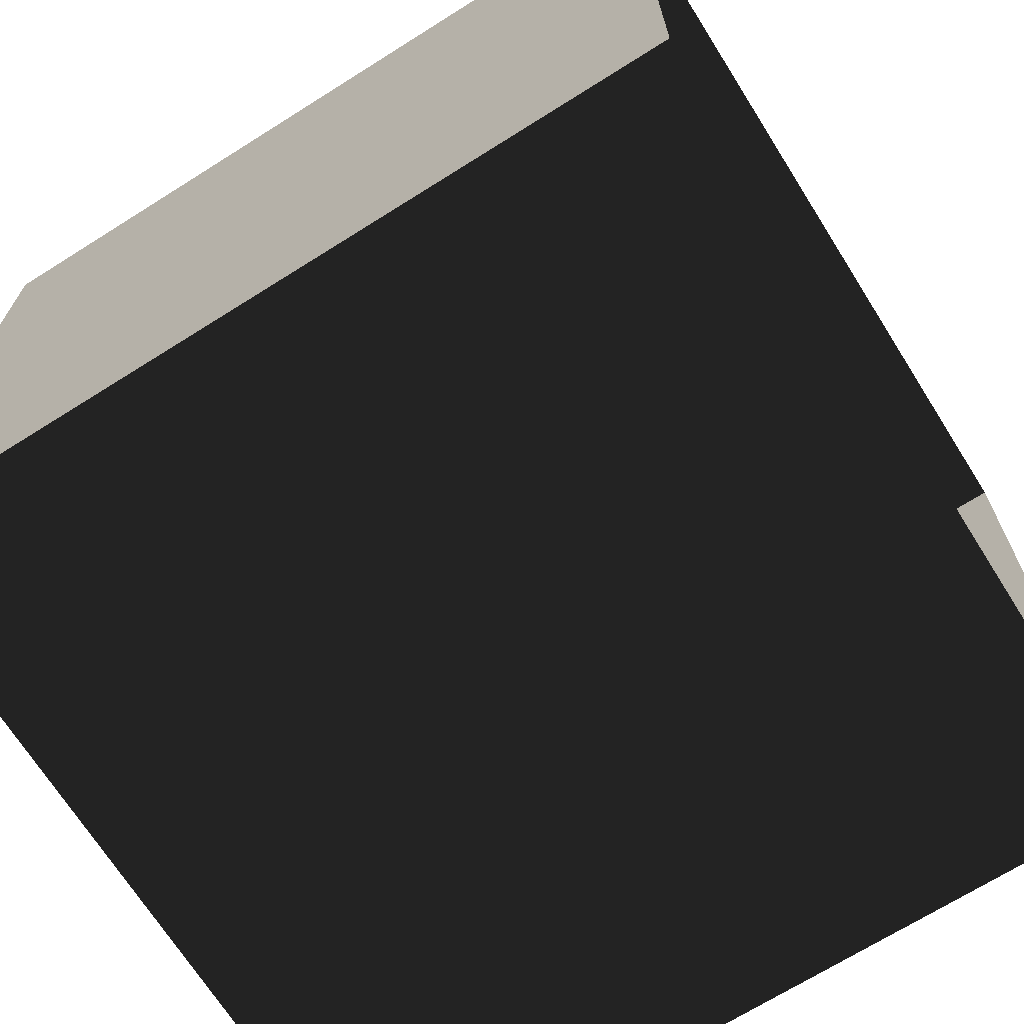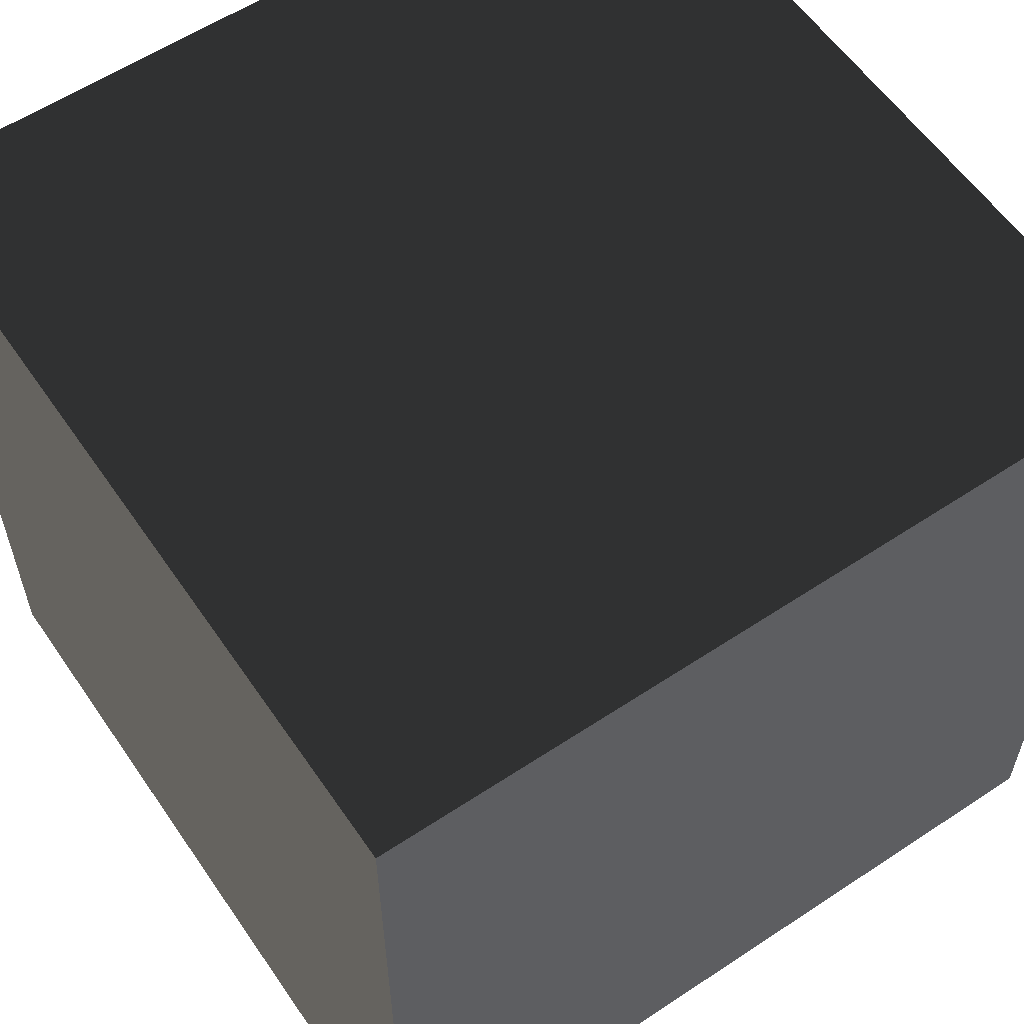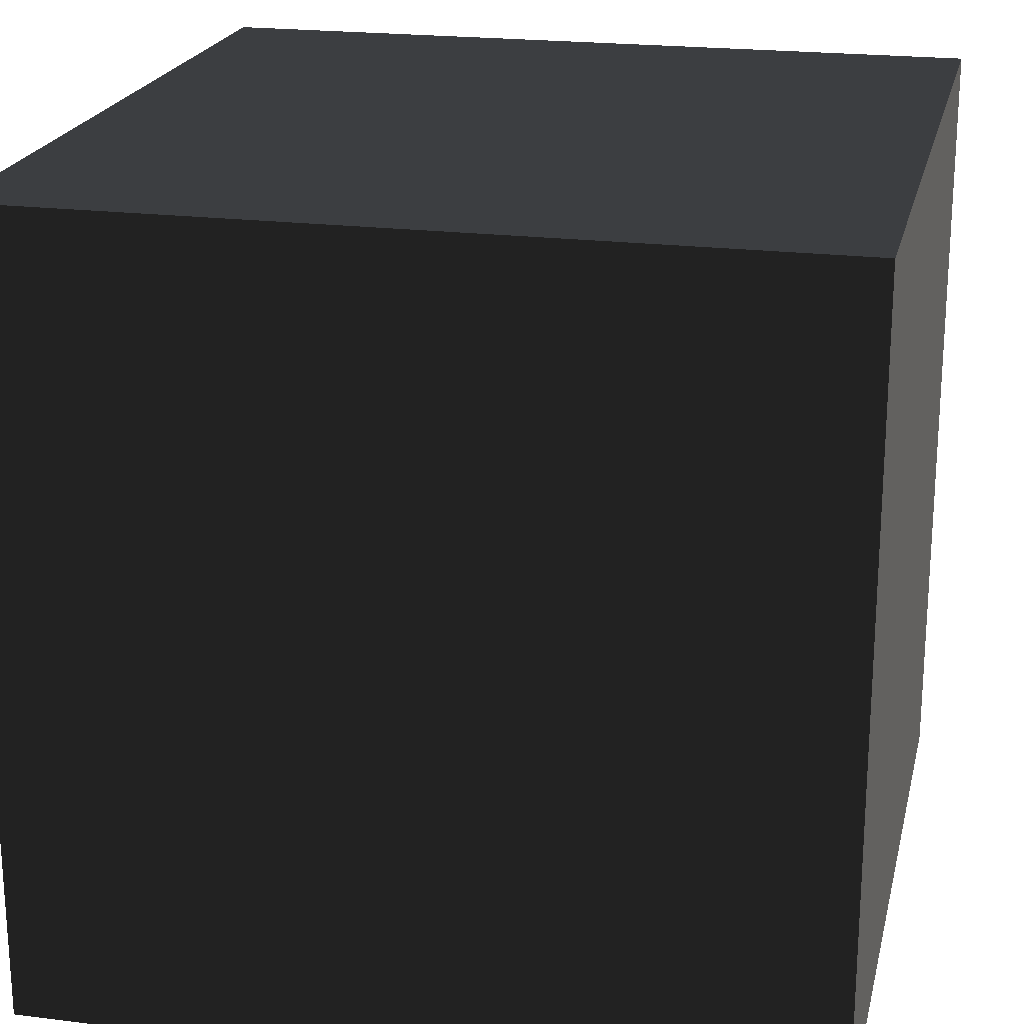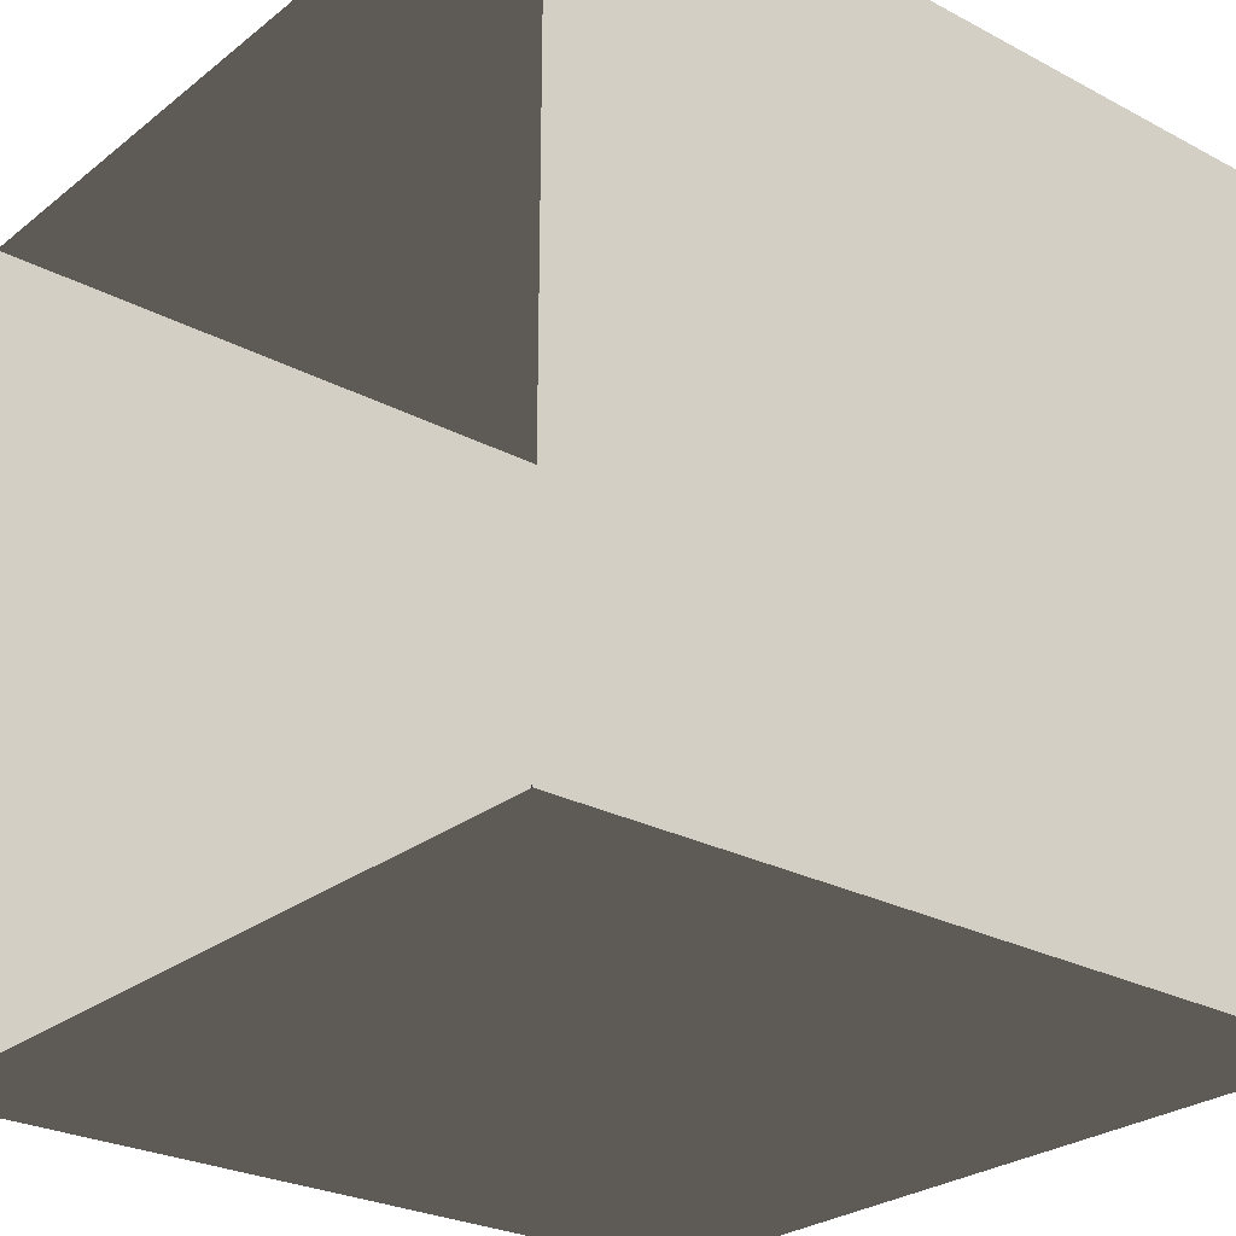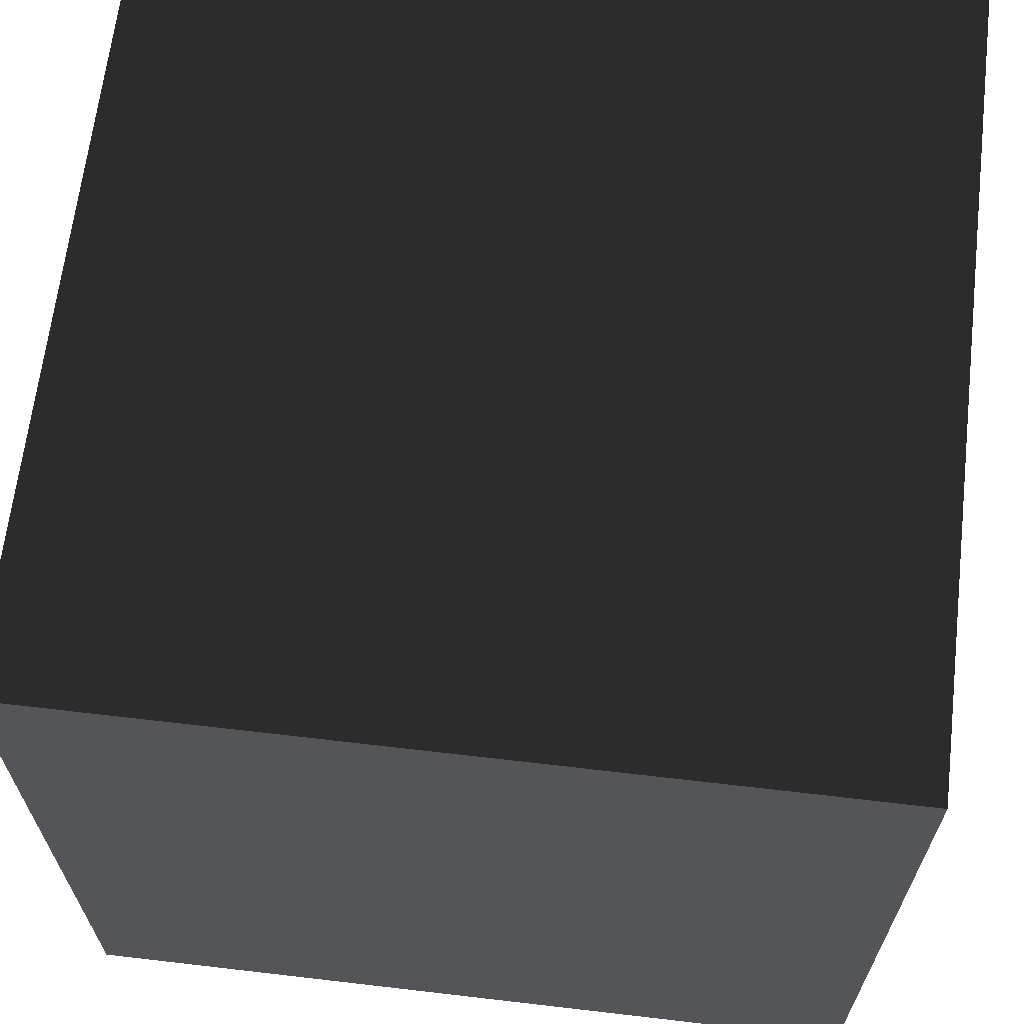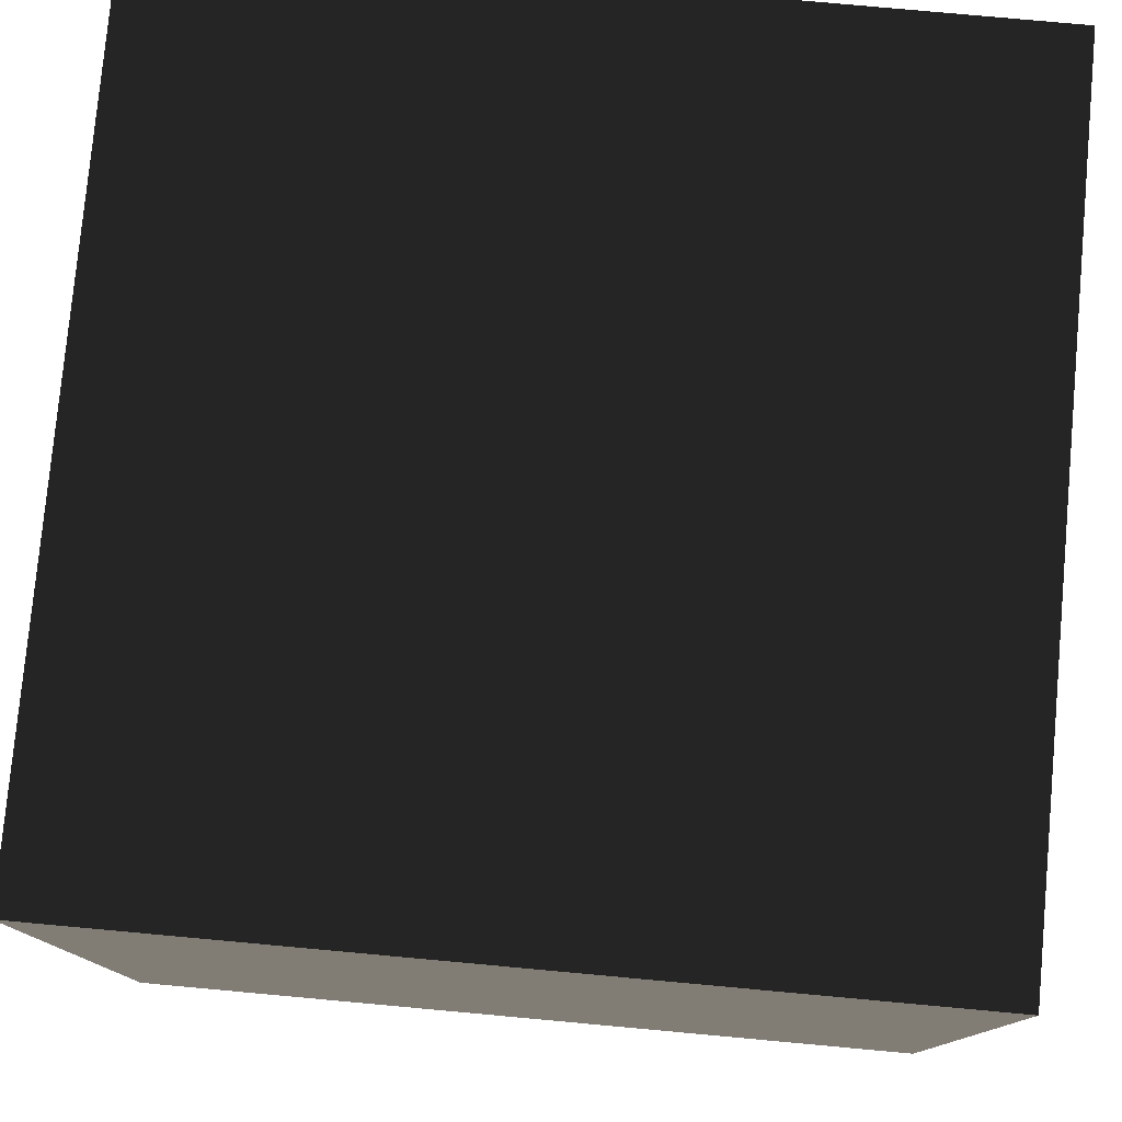
<metadata>
{"format":"obj","ext":"obj","renderer":"f3d","projection":"perspective","resolution":1024,"background":"white","views":[{"elev":-69.5,"azim":122.2,"up":"+Y"},{"elev":58.7,"azim":55.7,"up":"+Y"},{"elev":21.2,"azim":-167.3,"up":"+Z"},{"elev":-26.6,"azim":-129.6,"up":"+Y"},{"elev":65.6,"azim":96.7,"up":"+Z"},{"elev":78.3,"azim":-174.8,"up":"+Z"}]}
</metadata>
<code>
v 5 -25 25
v 5 -35 25
v 5 -25 35
v 5 -35 35
v -5 -25 25
v -5 -25 35
v -5 -35 25
v -5 -35 35
v 5 -35 35
v 5 -25 35
v -5 -35 25
v 5 -35 25
v 3.5 -35 33
v 3.5 -35 32
v 3.5 -30 33
v 3.5 -30 32
v 2.5 -30 32
v 2.5 -35 32
v 2.5 -30 33
v 2.5 -35 33
v 3.5 -30 33
v 3.5 -35 33
v 2.5 -30 32
v 3.5 -30 32
v -2.5 -35 33
v -2.5 -35 32
v -2.5 -30 33
v -2.5 -30 32
v -3.5 -30 32
v -3.5 -35 32
v -3.5 -30 33
v -3.5 -35 33
v -2.5 -30 33
v -2.5 -35 33
v -3.5 -30 32
v -2.5 -30 32
v 1.5 -31 33
v 4 -31 33
v 1.5 -30 33
v 4 -30 33
v 1.5 -31 32
v 1.5 -30 32
v 4 -31 32
v 4 -30 32
v -1.5 -31 32
v -4 -31 32
v -1.5 -30 32
v -4 -30 32
v -1.5 -31 33
v -1.5 -30 33
v -4 -31 33
v -4 -30 33
g Group_001
f 1 2 4 3
f 1 3 6 5
f 5 6 8 7
f 8 6 10 9
f 8 9 12 11
g Group_002
f 13 14 16 15
f 16 14 18 17
f 17 18 20 19
f 19 20 22 21
f 19 21 24 23
g Group_003
f 25 26 28 27
f 28 26 30 29
f 29 30 32 31
f 31 32 34 33
f 31 33 36 35
g Group_004
f 37 38 40 39
f 37 39 42 41
f 41 42 44 43
g Group_005
f 45 46 48 47
f 45 47 50 49
f 49 50 52 51

</code>
